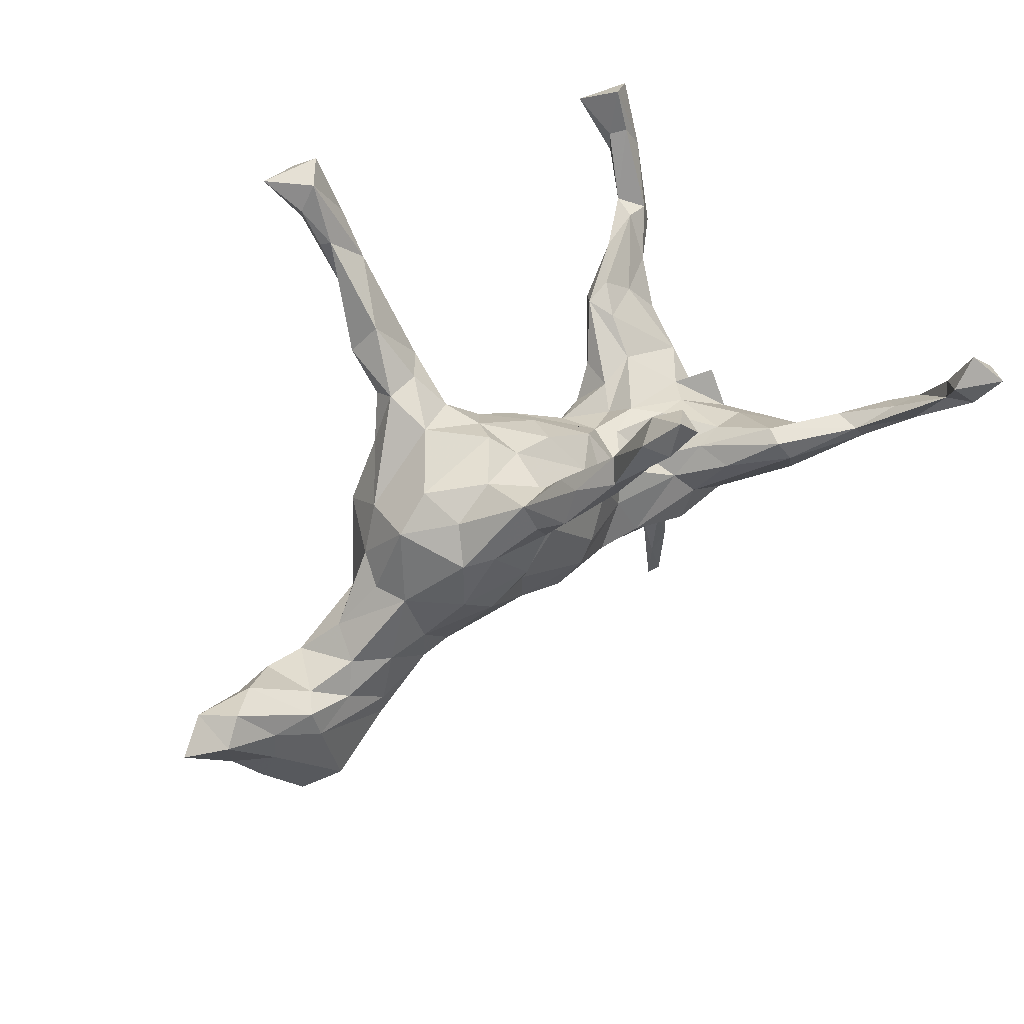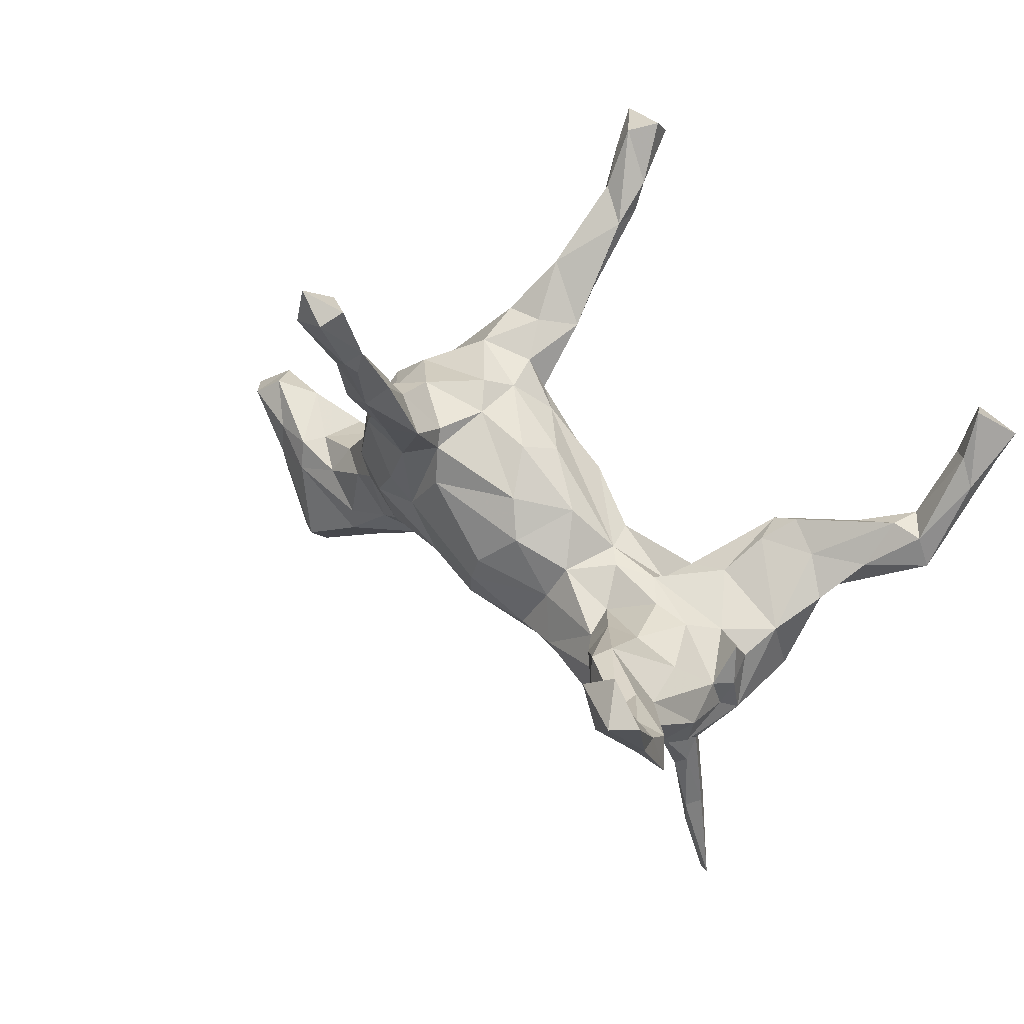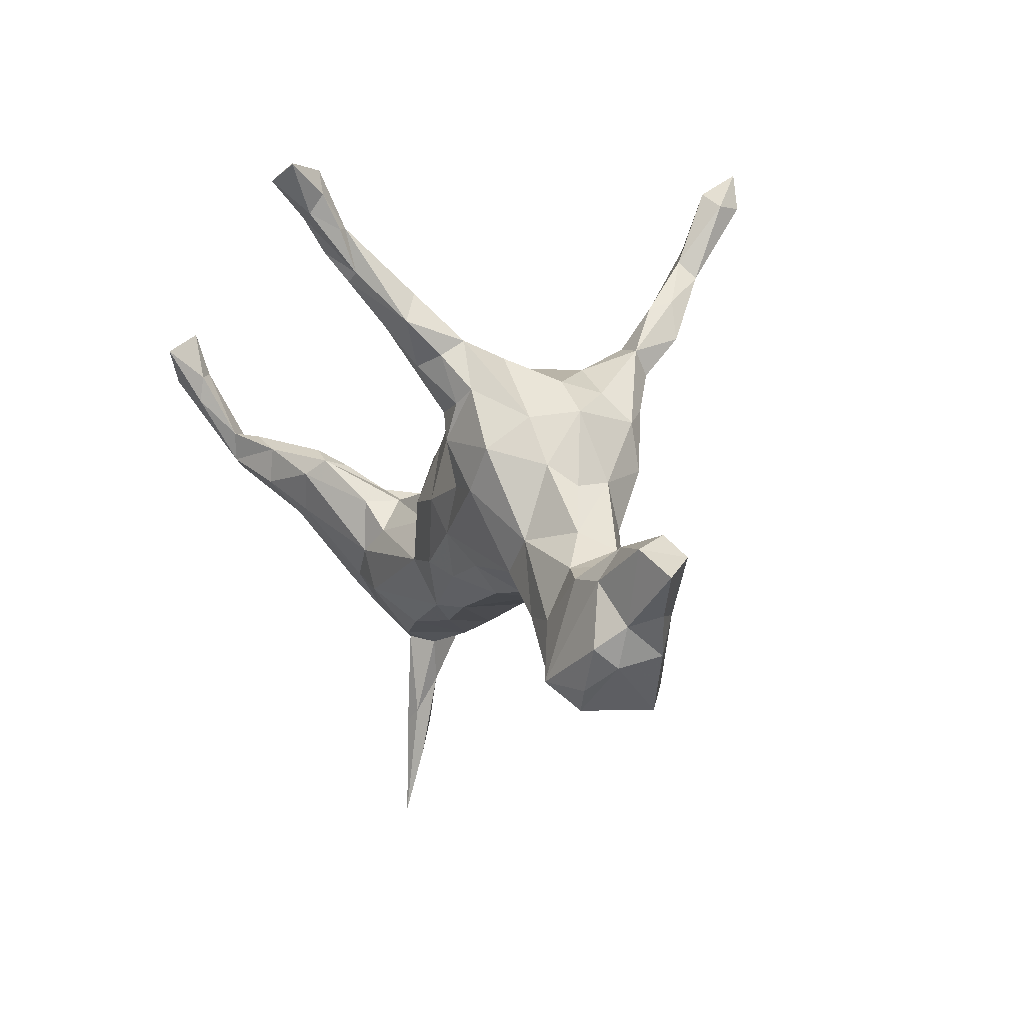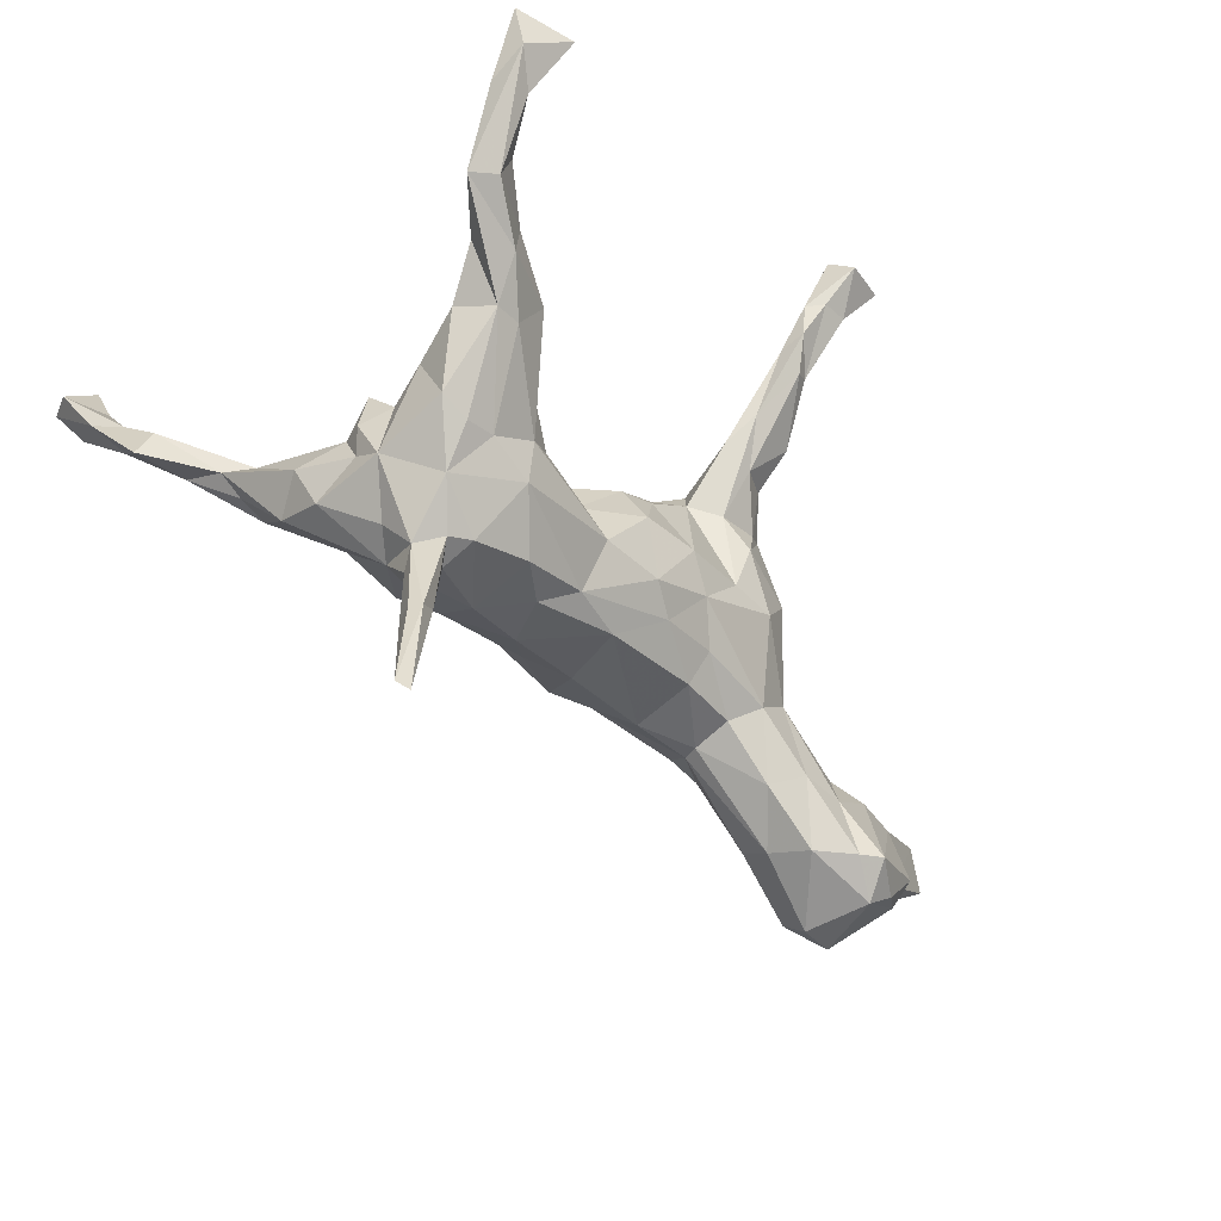
<metadata>
{"format":"obj","ext":"obj","renderer":"f3d","projection":"perspective","resolution":1024,"background":"white","views":[{"elev":50.4,"azim":-42.1,"up":"+Y"},{"elev":35.5,"azim":46.1,"up":"+Y"},{"elev":3.1,"azim":-109.7,"up":"+Y"},{"elev":-50.8,"azim":132.1,"up":"+Y"}]}
</metadata>
<code>
v 0.4009 -0.6711 -0.05407
v 0.4233 -0.6639 -0.04476
v 0.392 -0.4812 -0.05458
v 0.4043 -0.4809 -0.03677
v 0.3771 -0.5455 -0.0264
v 0.3912 -0.4826 -0.006468
v 0.389 -0.3663 -0.004721
v 0.3617 -0.3909 -0.001814
v 0.3951 -0.3175 -0.02076
v 0.3623 -0.4569 -0.04292
v 0.4798 -0.196 0.1032
v 0.4194 -0.2613 0.01922
v 0.3603 -0.2993 -0.05855
v 0.3719 -0.2812 0.05633
v 0.4817 -0.1549 0.02105
v 0.322 -0.288 -0.07541
v 0.5117 -0.1229 0.1254
v 0.328 -0.3093 -0.01701
v 0.4147 -0.2423 -0.1062
v 0.4827 -0.1923 -0.02872
v 0.4317 -0.18 -0.1609
v 0.4821 -0.1604 -0.1575
v 0.6478 -0.004924 0.3555
v 0.4984 -0.1082 0.00526
v 0.6293 0.04965 0.3385
v 0.6195 0.1012 -0.3413
v 0.3786 -0.1671 -0.1631
v 0.4751 -0.1601 0.1865
v 0.5958 0.06624 -0.3732
v 0.382 -0.1896 0.1387
v 0.6391 0.0478 -0.3476
v 0.5395 -0.02552 0.2714
v 0.4759 -0.08717 -0.04834
v 0.2279 -0.2817 0.01798
v 0.4822 -0.04213 -0.2642
v 0.5548 0.04232 -0.275
v 0.5025 -0.06418 0.2612
v 0.4834 -0.09597 0.04546
v 0.2213 -0.2551 -0.09016
v 0.4481 -0.07302 0.2621
v 0.6293 0.05461 0.4051
v 0.4905 -0.05339 -0.1126
v 0.4355 -0.03424 -0.2621
v 0.4242 -0.05114 -0.03871
v 0.4905 -0.03405 -0.003294
v 0.5154 -0.0176 -0.2017
v 0.4501 -0.03828 0.1137
v 0.5064 0.02136 -0.3207
v 0.6526 0.09193 0.3921
v 0.5689 0.115 -0.3311
v 0.5508 0.01147 0.3454
v 0.5058 -0.01779 0.2291
v 0.6434 0.1794 0.5184
v 0.5994 0.08372 0.3744
v 0.5275 0.04929 0.3457
v 0.58 0.1216 -0.3795
v 0.6811 0.1139 0.4433
v 0.665 0.1998 -0.4134
v 0.4691 0.04499 -0.2273
v 0.637 0.2475 -0.4212
v 0.528 0.05334 0.2984
v 0.7147 0.2081 0.4938
v 0.6946 0.2969 -0.4871
v 0.6092 0.2405 -0.4405
v 0.4105 0.002179 0.2874
v 0.6914 0.2207 0.5406
v 0.4961 0.08963 -0.3182
v 0.6678 0.2315 -0.4813
v 0.6307 0.1595 0.4652
v 0.2953 -0.1929 -0.1556
v 0.3038 -0.1135 -0.1733
v 0.1214 -0.2486 0.03311
v 0.6171 0.1902 -0.4451
v 0.6486 0.1797 0.4486
v 0.1536 -0.2474 -0.04136
v 0.6547 0.2726 0.4896
v 0.4065 0.04476 0.2313
v 0.3954 0.04015 -0.2738
v 0.3855 -0.03349 0.01491
v 0.2301 -0.239 0.08768
v 0.5969 0.234 0.5009
v 0.2905 -0.1175 0.1521
v 0.6363 0.3304 -0.4499
v 0.2758 -0.2012 0.1381
v 0.3019 -0.01377 -0.172
v 0.383 0.0568 -0.1864
v 0.3707 -0.008565 0.1288
v 0.323 -0.02605 0.2034
v 0.3676 0.06895 -0.2392
v 0.3933 0.03852 0.2674
v 0.2748 -0.003377 -0.01723
v 0.3592 0.007866 -0.1156
v 0.4158 0.08899 -0.2409
v 0.2874 -0.01141 -0.1054
v 0.2528 -0.07026 -0.1488
v 0.2577 -0.03691 -0.06176
v 0.2572 -0.06872 0.1282
v 0.3109 -0.009636 0.1409
v 0.09575 -0.1186 -0.1322
v 0.5933 0.2949 -0.5157
v 0.2403 -0.0497 0.07107
v 0.322 -0.01547 0.0264
v 0.2064 0.004211 0.01308
v 0.1326 -0.04395 -0.09906
v 0.1527 -0.1452 0.1313
v -0.0202 -0.2023 0.04865
v 0.07026 -0.147 0.1199
v 0.1221 -0.06306 0.1085
v 0.1445 0.01602 -0.07673
v 0.06259 -0.2035 0.07539
v 0.1018 -0.2106 -0.08403
v 0.1481 -0.002642 0.08444
v -0.07302 -0.1399 -0.1075
v 0.173 0.01437 -0.01432
v 0.005161 -0.2076 -0.06123
v 0.01976 -0.002061 -0.1491
v -0.01592 -0.1153 -0.1367
v -0.003384 -0.02119 0.1643
v -0.177 -0.1651 -0.05751
v -0.1827 -0.1707 0.05677
v 0.06234 0.04183 0.1297
v -0.1309 -0.05366 -0.1388
v 0.03951 0.08159 -0.1104
v 0.1105 0.08627 0.03149
v -0.182 -0.1122 -0.0989
v -0.05877 -0.1381 0.133
v -0.08513 0.007953 -0.1544
v -0.0276 -0.07477 0.1602
v -0.1108 0.1053 0.1703
v 0.01553 0.1528 -0.02081
v -0.2916 -0.1636 0.04995
v -0.3861 -0.218 -0.04124
v -0.2842 -0.1538 -0.0468
v -0.2833 -0.1687 0.02119
v -0.1556 -0.09035 0.1345
v -0.06533 0.1763 -0.08618
v -0.1839 0.02131 0.1669
v -0.314 -0.1138 0.1001
v -0.3621 -0.1398 0.08705
v -0.4909 -0.2873 -0.04125
v -0.007877 0.1777 0.04524
v -0.463 -0.2689 0.02715
v -0.02596 0.1056 -0.1185
v -0.5908 -0.3311 0.05839
v -0.6136 -0.328 -0.05822
v -0.4635 -0.1812 0.08624
v -0.1157 0.1879 -0.1165
v -0.5879 -0.2795 -0.1134
v -0.4376 -0.1852 -0.08231
v -0.4681 -0.2278 0.08182
v -0.5503 -0.2863 -0.09153
v -0.5873 -0.2945 0.0998
v -0.269 0.01405 0.1753
v 0.0292 0.1082 0.1049
v -0.3296 -0.1126 -0.08567
v -0.202 0.03648 -0.1436
v -0.6584 -0.2886 -0.06947
v -0.3926 -0.05233 -0.0786
v -0.2854 0.03372 -0.1453
v -0.2158 0.1226 -0.1671
v -0.1186 0.1739 0.1571
v -0.6506 -0.3273 0.06052
v -0.5188 -0.1825 -0.08364
v -0.1015 0.2171 0.06008
v -0.4395 -0.07823 0.08743
v -0.376 -0.04117 0.1091
v -0.1228 0.2095 0.1458
v -0.2039 0.08692 0.2009
v -0.1361 0.2476 -0.0965
v -0.1622 0.1629 0.2051
v -0.2393 0.1901 -0.1554
v -0.3275 0.06555 0.168
v -0.1639 0.1729 -0.1548
v -0.1113 0.2298 -0.03137
v -0.5345 -0.122 0.07584
v -0.1724 0.2584 -0.2091
v -0.09583 0.2458 0.2245
v -0.6166 -0.1485 0.09115
v -0.6232 -0.09365 0.07843
v -0.4811 -0.03373 -0.01202
v -0.5444 -0.09066 -0.05105
v -0.3384 0.11 -0.1322
v -0.3943 0.04864 0.07955
v -0.16 0.2912 0.2022
v -0.1362 0.2585 0.268
v -0.505 -0.06527 0.05193
v -0.4096 0.04442 0.01648
v -0.7071 -0.1604 0.06823
v -0.7159 -0.2459 -0.03158
v -0.5959 -0.08479 0.04135
v -0.1169 0.2882 -0.2048
v -0.3905 0.0816 -0.03543
v -0.2282 0.2777 -0.1813
v -0.6115 -0.104 -0.06811
v -0.1352 0.2544 0.02202
v -0.273 0.2159 -0.1384
v -0.3185 0.1548 0.1571
v -0.7249 -0.2265 0.0443
v -0.7132 -0.2129 -0.07424
v -0.1293 0.4541 -0.3261
v -0.2745 0.175 0.1923
v -0.2191 0.2722 -0.05664
v -0.2087 0.2516 0.102
v -0.1145 0.3476 0.3277
v -0.3487 0.1663 -0.05384
v -0.2089 0.2419 0.2321
v -0.231 0.3041 -0.1382
v -0.2868 0.2089 0.1103
v -0.3633 0.1769 0.03763
v -0.2184 0.2882 0.2069
v -0.689 -0.1018 -0.05735
v -0.1656 0.3017 -0.1487
v -0.134 0.3341 -0.2609
v -0.2963 0.2296 0.02798
v -0.09894 0.371 0.2861
v -0.7407 -0.1745 -0.02542
v -0.2291 0.3388 -0.2472
v -0.1754 0.3683 0.2525
v -0.1619 0.4112 -0.3363
v -0.1326 0.4658 -0.3739
v -0.7006 -0.09604 0.06828
v -0.08478 0.4732 0.3961
v -0.08121 0.4463 0.3703
v -0.2033 0.3105 0.2961
v -0.7727 -0.1554 0.02538
v -0.6888 -0.04628 -0.01646
v -0.1915 0.3901 -0.2207
v -0.13 0.4612 0.3333
v -0.1807 0.3822 0.2969
v -0.186 0.4263 -0.3288
v -0.1461 0.5256 -0.4159
v -0.1275 0.5659 0.458
v -0.07203 0.4872 0.3658
v -0.1511 0.4287 0.3594
v -0.7955 -0.05764 0.05785
v -0.1243 0.5234 -0.3862
v -0.1558 0.5901 -0.4768
v -0.7517 -0.02288 0.03282
v -0.1975 0.5029 -0.3618
v -0.1835 0.5067 -0.3486
v -0.8558 -0.08516 0.002376
v -0.05792 0.5938 0.4146
v -0.06581 0.5805 0.4591
v -0.7946 -0.04236 -0.02848
v -0.1382 0.6248 -0.4344
v -0.1928 0.5307 -0.4166
v -0.1062 0.594 0.3934
v -0.207 0.5652 -0.3961
v -0.2376 0.6133 -0.4598
v -0.1469 0.5686 0.413
v -0.1771 0.6096 -0.3947
v -0.1083 0.632 0.4582
f 166 153 172
f 52 47 77
f 82 84 30
f 47 87 77
f 77 87 98
f 97 82 88
f 97 88 98
f 82 105 84
f 98 88 90
f 105 82 97
f 107 105 108
f 107 108 128
f 118 128 108
f 107 128 126
f 118 108 121
f 135 126 128
f 118 121 129
f 128 118 137
f 137 118 129
f 128 137 135
f 129 154 161
f 137 129 161
f 153 137 168
f 170 137 161
f 135 137 153
f 138 135 153
f 170 161 177
f 161 167 177
f 170 177 185
f 177 167 184
f 167 203 184
f 137 170 168
f 168 201 172
f 201 168 170
f 153 168 172
f 170 206 201
f 31 68 58
f 68 63 58
f 246 248 249
f 251 245 249
f 245 237 249
f 246 249 237
f 245 236 237
f 237 231 246
f 236 231 237
f 100 64 83
f 83 64 60
f 100 73 64
f 68 73 100
f 63 100 83
f 63 68 100
f 58 63 83
f 161 164 167
f 154 141 164
f 144 152 162
f 144 142 152
f 152 142 150
f 150 139 146
f 150 131 139
f 142 131 150
f 139 138 166
f 138 153 166
f 154 164 161
f 131 138 139
f 131 135 138
f 120 135 131
f 134 120 131
f 129 121 154
f 121 124 154
f 135 120 126
f 121 112 124
f 106 126 120
f 106 110 126
f 110 107 126
f 121 108 112
f 160 159 182
f 173 160 171
f 164 195 203
f 146 139 165
f 167 164 203
f 166 172 183
f 165 139 166
f 175 165 186
f 150 146 178
f 178 146 175
f 146 165 175
f 150 178 152
f 198 189 162
f 208 203 214
f 203 208 210
f 209 197 208
f 183 197 209
f 165 166 183
f 186 165 183
f 175 186 190
f 178 175 179
f 179 175 190
f 178 179 221
f 162 152 188
f 152 178 188
f 198 162 188
f 208 214 209
f 188 178 221
f 221 179 238
f 188 221 235
f 235 221 238
f 17 38 52
f 32 17 52
f 11 17 28
f 149 140 151
f 14 11 28
f 14 28 30
f 52 38 47
f 156 159 160
f 147 156 173
f 169 191 212
f 169 147 191
f 147 173 191
f 122 155 159
f 122 159 156
f 173 156 160
f 127 156 147
f 127 122 156
f 143 127 147
f 143 116 127
f 123 116 143
f 117 113 122
f 127 117 122
f 116 117 127
f 104 116 123
f 99 117 116
f 104 99 116
f 85 95 94
f 92 86 89
f 94 92 89
f 85 94 89
f 70 111 99
f 71 70 99
f 95 71 99
f 71 95 85
f 78 71 85
f 43 27 71
f 43 71 78
f 42 59 86
f 92 42 86
f 27 70 71
f 173 171 176
f 86 93 89
f 199 148 157
f 4 9 7
f 194 163 148
f 181 163 194
f 158 163 181
f 158 182 159
f 174 136 169
f 136 147 169
f 157 148 145
f 151 145 148
f 151 148 163
f 149 151 163
f 132 140 149
f 158 149 163
f 155 149 158
f 155 158 159
f 136 143 147
f 130 136 174
f 132 149 155
f 155 133 132
f 125 133 155
f 122 125 155
f 119 133 125
f 9 4 3
f 6 4 7
f 6 2 4
f 1 5 10
f 2 3 4
f 3 1 10
f 23 41 51
f 41 57 53
f 53 57 66
f 49 54 69
f 69 41 53
f 49 69 74
f 41 69 55
f 55 69 54
f 62 49 74
f 62 74 76
f 74 81 76
f 243 242 252
f 222 243 232
f 232 243 252
f 232 252 250
f 66 57 62
f 62 76 66
f 69 53 81
f 69 81 74
f 81 53 66
f 81 66 76
f 2 6 5
f 2 1 3
f 1 2 5
f 211 244 226
f 211 216 244
f 226 194 211
f 202 205 214
f 199 216 211
f 199 189 216
f 148 199 211
f 194 148 211
f 158 181 180
f 182 192 205
f 196 182 205
f 207 205 202
f 199 157 189
f 157 145 189
f 158 180 192
f 182 158 192
f 174 169 202
f 207 196 205
f 41 23 57
f 23 49 57
f 62 57 49
f 252 247 250
f 242 247 252
f 228 229 234
f 247 228 250
f 234 232 250
f 234 250 228
f 234 222 232
f 233 247 242
f 233 242 243
f 222 233 243
f 234 204 222
f 233 228 247
f 233 215 228
f 233 223 215
f 204 223 222
f 223 233 222
f 65 51 55
f 40 51 65
f 37 51 40
f 25 52 61
f 37 32 51
f 54 61 55
f 54 25 61
f 49 25 54
f 51 41 55
f 32 23 51
f 49 23 25
f 65 55 90
f 106 72 110
f 110 105 107
f 105 97 108
f 97 112 108
f 112 97 101
f 97 98 101
f 110 80 105
f 80 84 105
f 110 72 80
f 17 32 28
f 201 206 210
f 184 203 210
f 197 201 210
f 197 210 208
f 172 201 197
f 183 172 197
f 218 184 210
f 30 28 40
f 25 32 52
f 37 28 32
f 28 37 40
f 30 40 65
f 61 52 77
f 55 61 77
f 55 77 90
f 65 90 88
f 82 30 65
f 82 65 88
f 90 77 98
f 185 177 204
f 177 215 204
f 215 177 184
f 215 184 218
f 206 185 224
f 185 204 224
f 206 170 185
f 204 215 223
f 224 204 234
f 215 218 228
f 228 218 229
f 210 224 229
f 210 229 218
f 224 234 229
f 206 224 210
f 25 23 32
f 87 102 101
f 98 87 101
f 79 102 87
f 47 79 87
f 72 34 80
f 47 38 79
f 34 14 80
f 18 14 34
f 80 14 84
f 14 30 84
f 17 15 38
f 17 11 15
f 12 11 14
f 12 20 11
f 241 235 244
f 225 235 241
f 216 241 244
f 216 225 241
f 225 188 235
f 244 235 238
f 226 244 238
f 198 188 225
f 179 226 238
f 179 190 226
f 190 194 226
f 216 198 225
f 20 15 11
f 205 209 214
f 189 198 216
f 181 194 190
f 186 181 190
f 186 180 181
f 186 183 180
f 183 187 180
f 205 192 209
f 192 187 209
f 187 183 209
f 195 214 203
f 195 202 214
f 195 174 202
f 189 145 162
f 174 195 164
f 141 174 164
f 145 144 162
f 140 144 145
f 151 140 145
f 140 142 144
f 141 130 174
f 132 142 140
f 134 142 132
f 142 134 131
f 133 134 132
f 124 130 141
f 154 124 141
f 119 134 133
f 119 120 134
f 120 115 106
f 119 115 120
f 112 114 124
f 112 103 114
f 103 91 114
f 115 72 106
f 112 101 103
f 91 96 114
f 103 102 91
f 101 102 103
f 115 75 72
f 180 187 192
f 114 109 123
f 59 42 46
f 35 21 27
f 35 22 21
f 42 22 46
f 22 35 46
f 217 193 207
f 95 99 104
f 122 113 125
f 171 160 196
f 202 169 212
f 193 171 196
f 202 212 207
f 196 207 193
f 160 182 196
f 207 212 227
f 20 19 22
f 20 22 42
f 20 42 33
f 22 19 21
f 21 19 27
f 19 70 27
f 19 13 16
f 19 16 70
f 70 16 39
f 33 42 44
f 70 39 111
f 39 75 111
f 44 42 92
f 92 94 96
f 111 75 115
f 94 95 104
f 94 104 109
f 96 94 109
f 114 96 109
f 99 111 117
f 117 111 113
f 111 115 113
f 113 115 119
f 109 104 123
f 113 119 125
f 114 123 136
f 124 114 130
f 123 143 136
f 130 114 136
f 207 227 217
f 191 227 212
f 176 193 217
f 176 171 193
f 219 176 217
f 213 176 219
f 191 200 227
f 191 213 200
f 213 173 176
f 191 173 213
f 89 78 85
f 67 89 93
f 67 78 89
f 59 93 86
f 59 50 93
f 35 27 43
f 48 43 78
f 35 43 48
f 46 36 59
f 46 35 36
f 217 227 240
f 230 217 240
f 219 217 230
f 227 200 240
f 200 213 220
f 220 213 219
f 50 67 93
f 239 230 240
f 79 91 102
f 91 44 92
f 79 44 91
f 75 34 72
f 39 34 75
f 38 44 79
f 15 24 38
f 44 38 45
f 45 33 44
f 16 18 34
f 13 18 16
f 15 20 24
f 24 45 38
f 24 33 45
f 24 20 33
f 10 18 13
f 10 8 18
f 3 10 13
f 9 3 13
f 6 7 8
f 9 13 19
f 8 14 18
f 14 9 12
f 7 9 14
f 8 7 14
f 9 19 20
f 9 20 12
f 10 5 8
f 6 8 5
f 92 96 91
f 16 34 39
f 50 56 67
f 67 48 78
f 59 36 50
f 56 29 67
f 29 48 67
f 31 35 48
f 31 48 29
f 26 58 60
f 56 26 60
f 31 29 68
f 68 29 73
f 73 29 56
f 50 26 56
f 58 83 60
f 73 56 64
f 56 60 64
f 220 236 200
f 220 219 230
f 236 220 231
f 200 236 251
f 200 251 240
f 236 245 251
f 239 240 248
f 231 220 230
f 231 230 246
f 246 230 239
f 246 239 248
f 240 251 248
f 248 251 249
f 35 31 36
f 26 31 58
f 36 31 26
f 36 26 50

</code>
